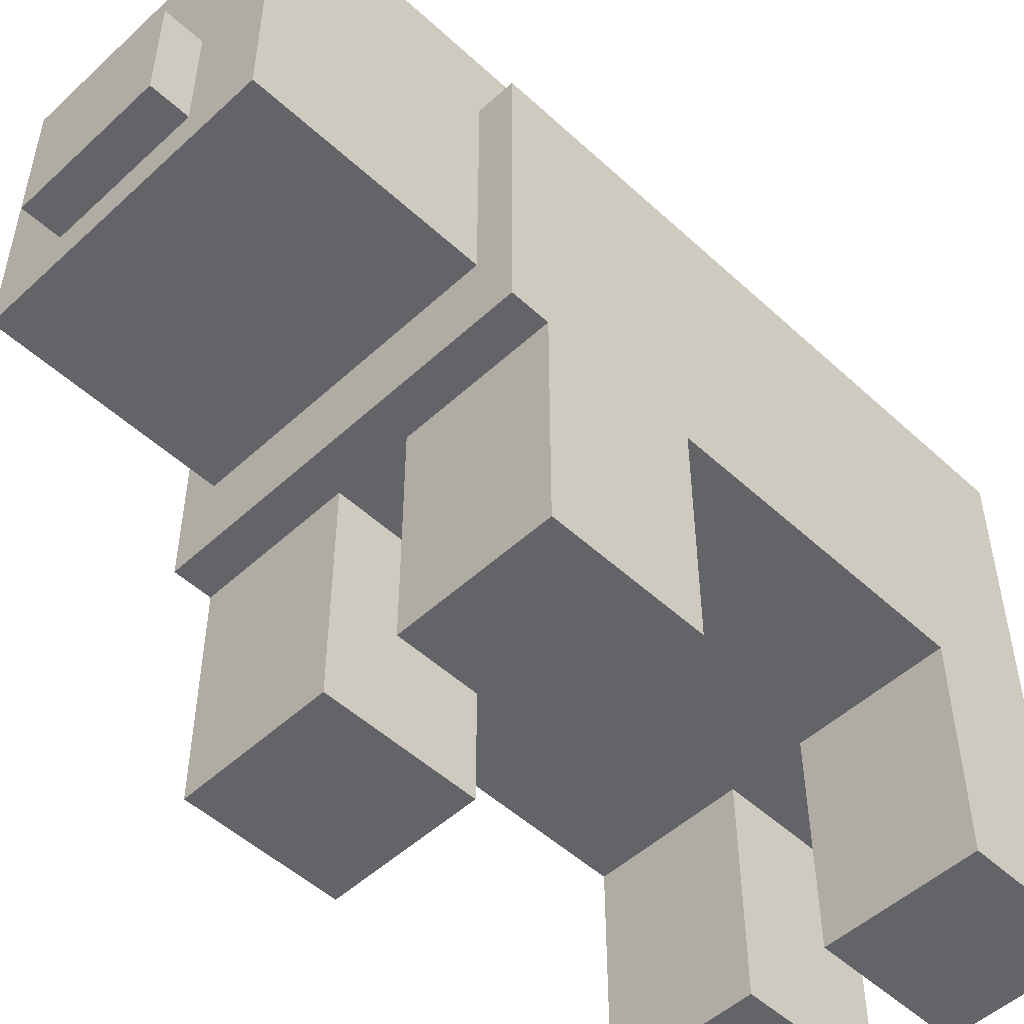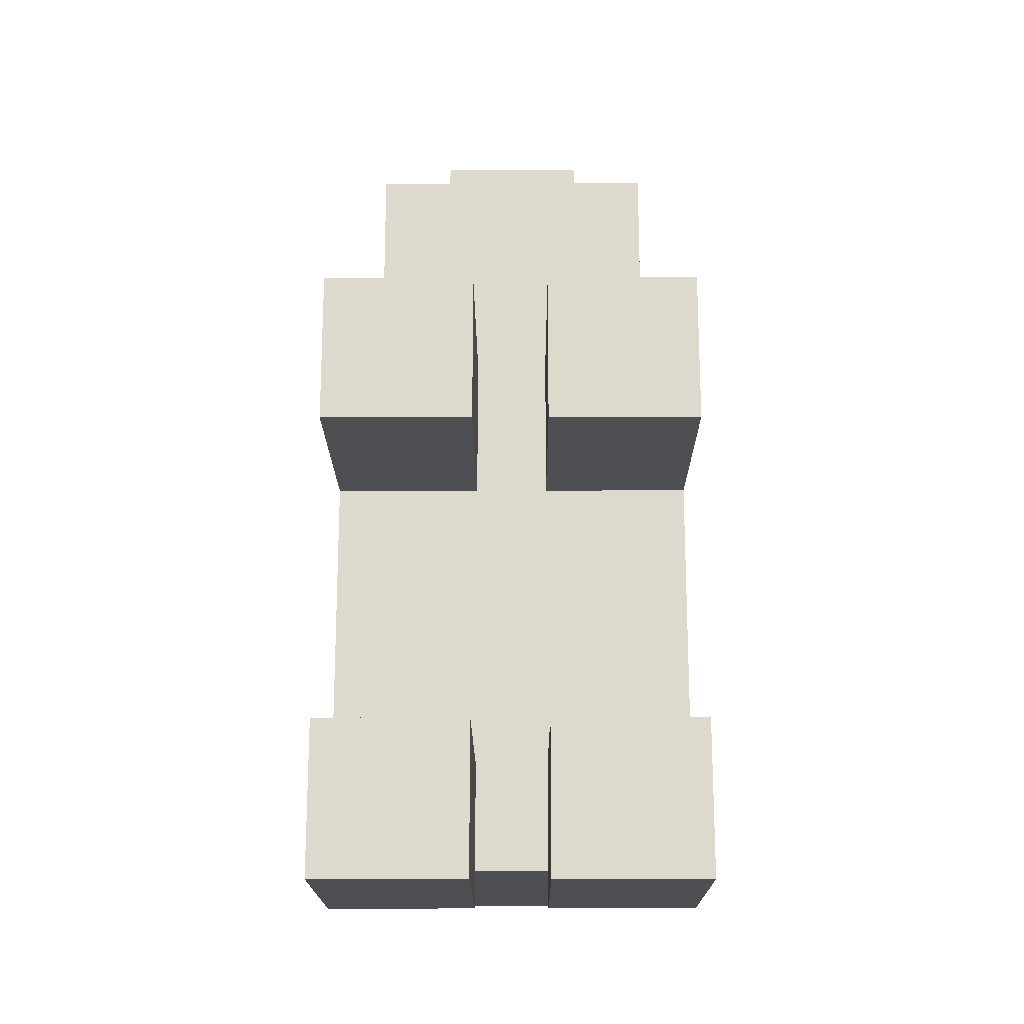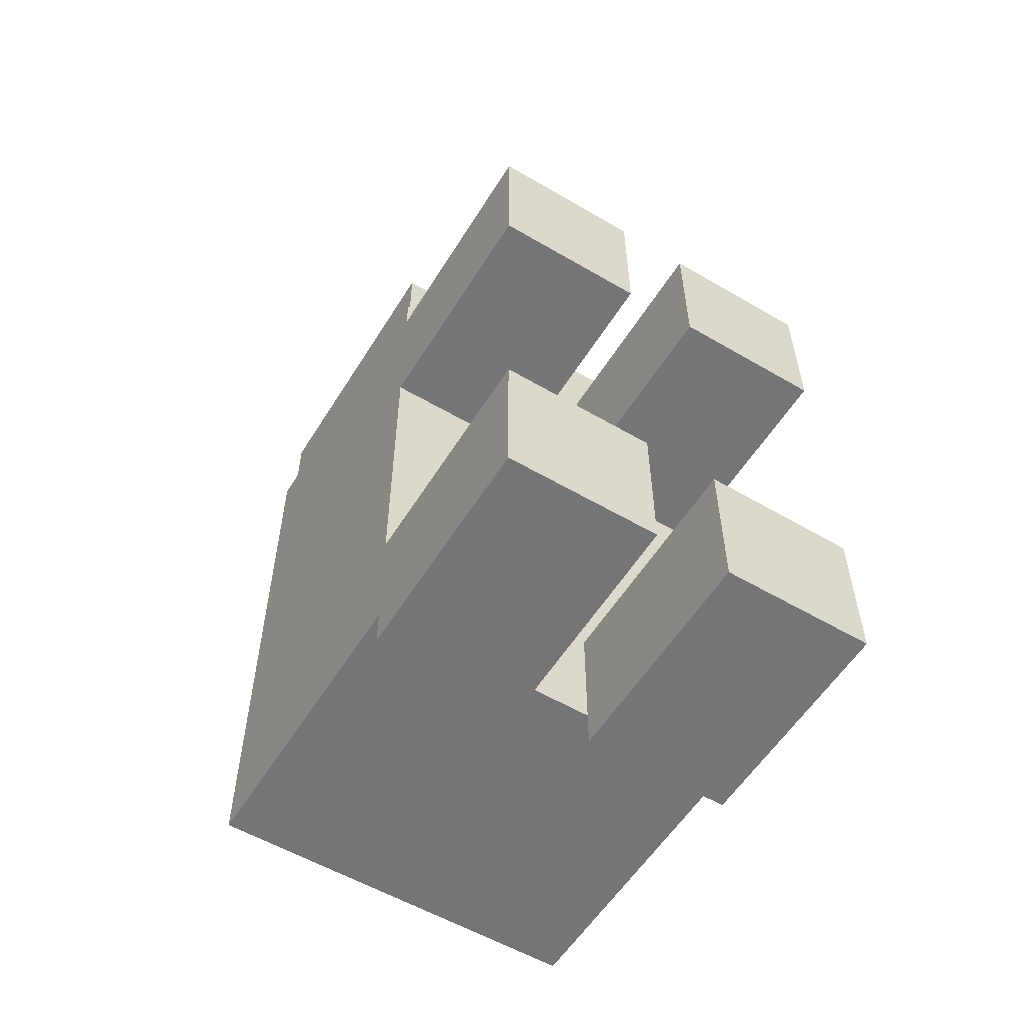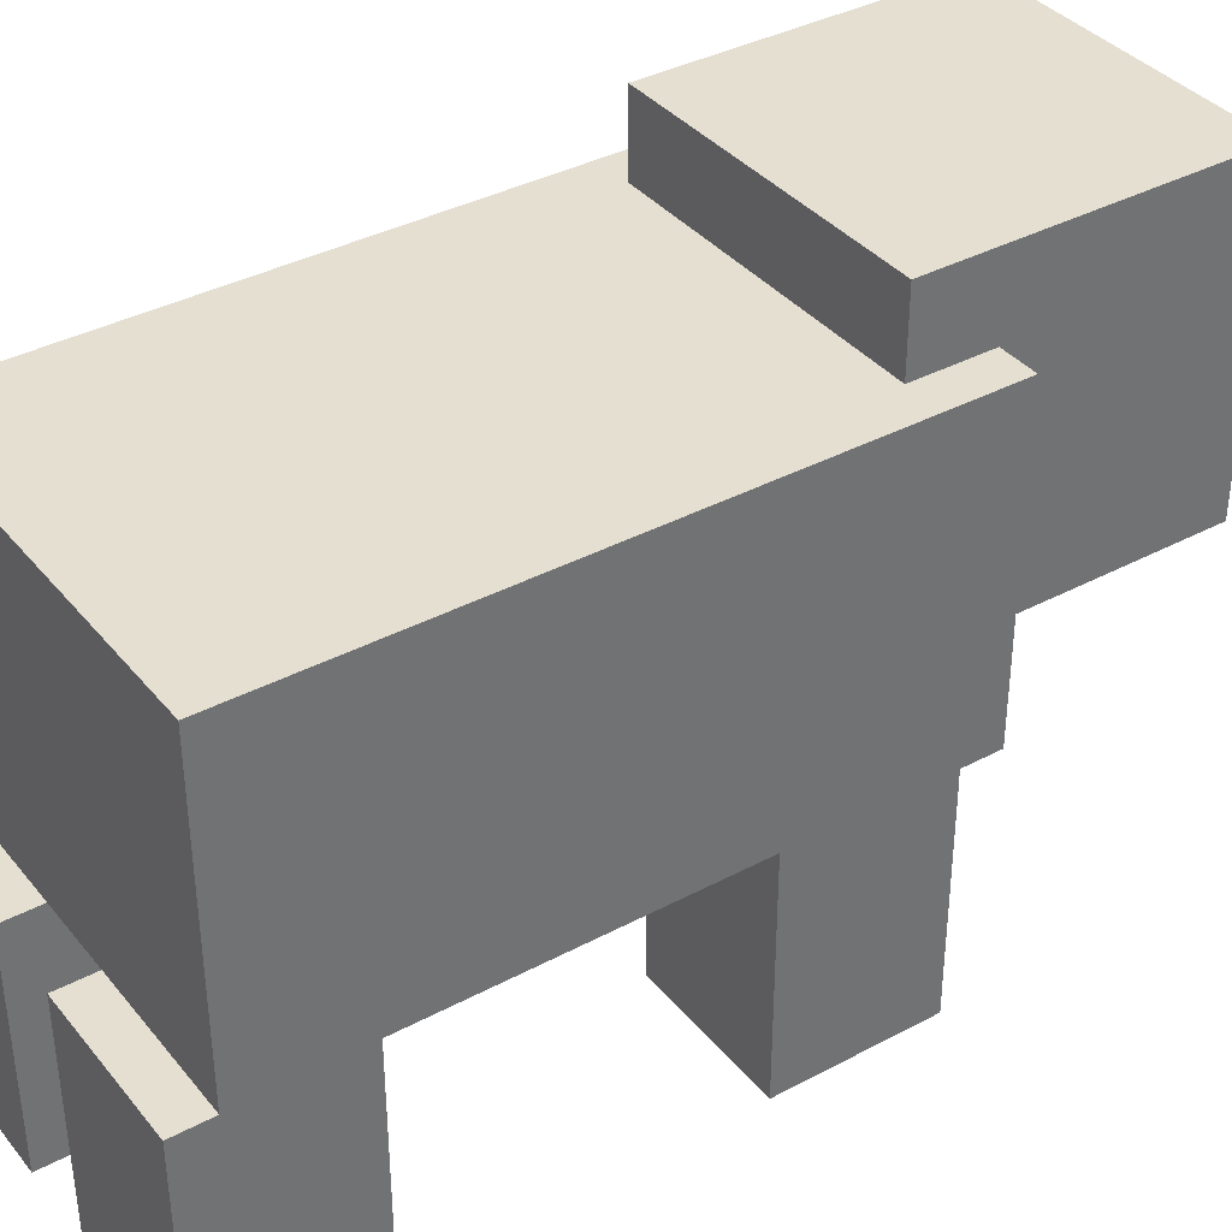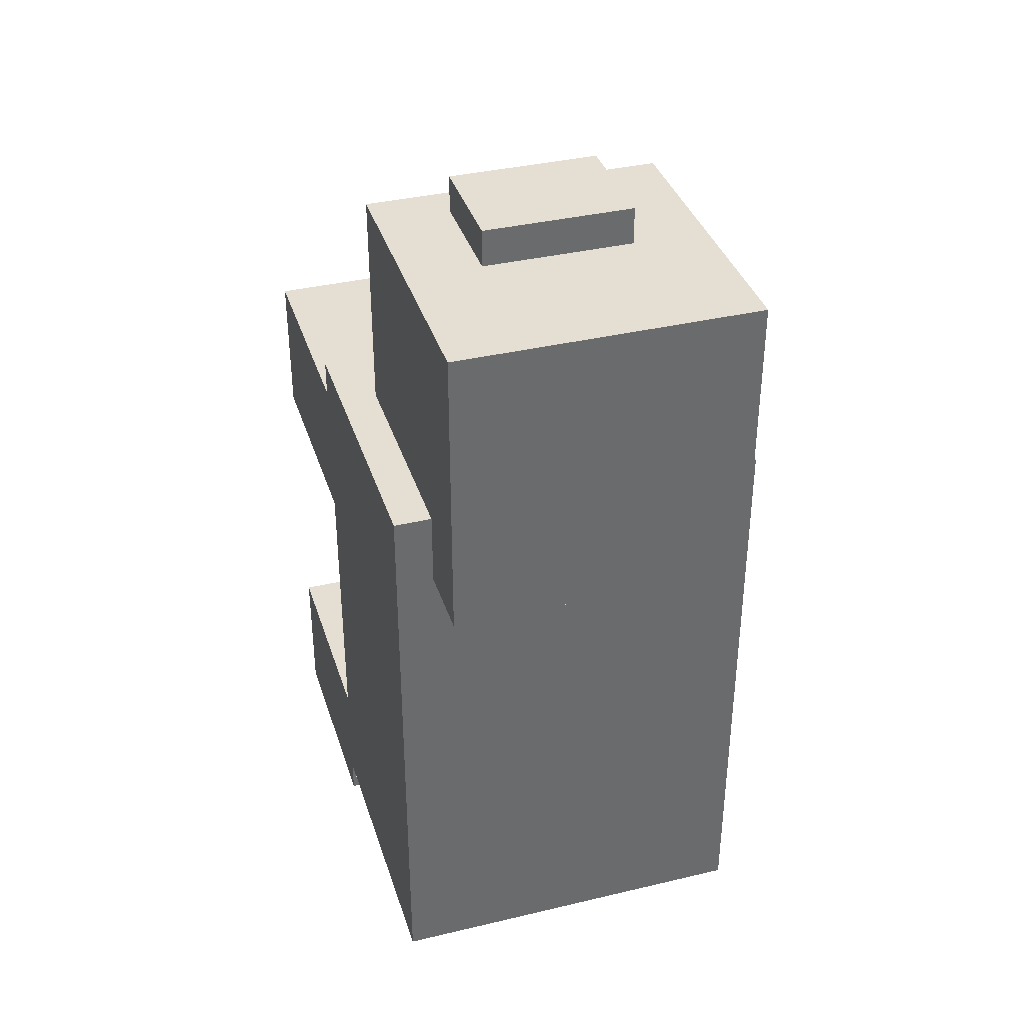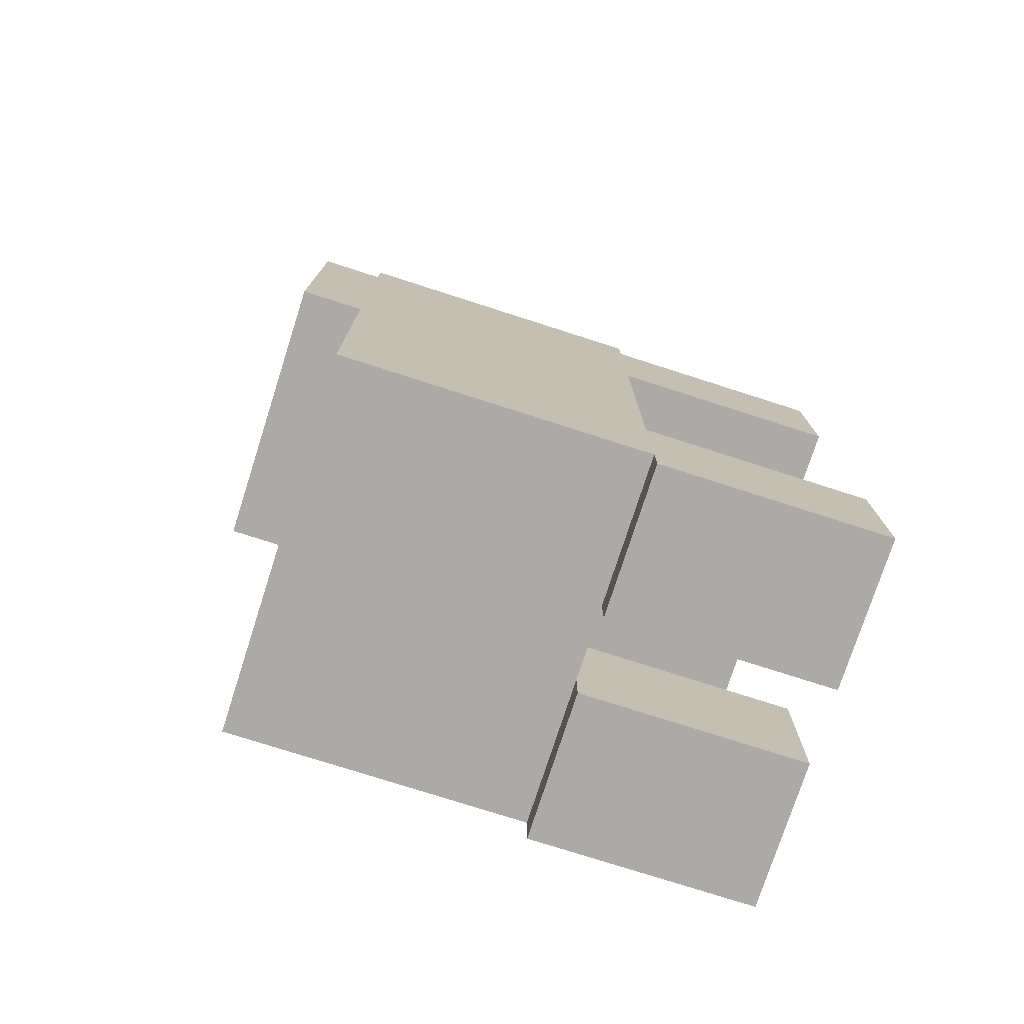
<metadata>
{"format":"obj","ext":"obj","renderer":"f3d","projection":"perspective","resolution":1024,"background":"white","views":[{"elev":-51.1,"azim":45.0,"up":"+Y"},{"elev":-18.1,"azim":0.3,"up":"+Z"},{"elev":-56.4,"azim":-31.5,"up":"+Z"},{"elev":37.3,"azim":-124.4,"up":"+Y"},{"elev":37.1,"azim":163.0,"up":"+Z"},{"elev":-76.1,"azim":-107.8,"up":"+Z"}]}
</metadata>
<code>
o Cube_Cube.002
v -0.317 0 0.1875
v -0.317 0.375 0.1875
v -0.06696 0 0.1875
v -0.06696 0.375 0.1875
v -0.317 0 0.4375
v -0.317 0.375 0.4375
v -0.06696 0 0.4375
v -0.06696 0.375 0.4375
f 1 2 4 3
f 3 4 8 7
f 7 8 6 5
f 5 6 2 1
f 3 7 5 1
f 8 4 2 6
o Cube.001_Cube.003
v 0.05804 0 0.1875
v 0.05804 0.375 0.1875
v 0.308 0 0.1875
v 0.308 0.375 0.1875
v 0.05804 0 0.4375
v 0.05804 0.375 0.4375
v 0.308 0 0.4375
v 0.308 0.375 0.4375
f 9 10 12 11
f 11 12 16 15
f 15 16 14 13
f 13 14 10 9
f 11 15 13 9
f 16 12 10 14
o Body_Cube.006
v -0.317 0.375 -0.5
v -0.317 0.875 -0.5
v 0.308 0.375 -0.5
v 0.308 0.875 -0.5
v -0.317 0.375 0.5
v -0.317 0.875 0.5
v 0.308 0.375 0.5
v 0.308 0.875 0.5
f 17 18 20 19
f 19 20 24 23
f 23 24 22 21
f 21 22 18 17
f 19 23 21 17
f 24 20 18 22
o Cube.002_Cube.007
v -0.317 0 -0.5625
v -0.317 0.375 -0.5625
v -0.06696 0 -0.5625
v -0.06696 0.375 -0.5625
v -0.317 0 -0.3125
v -0.317 0.375 -0.3125
v -0.06696 0 -0.3125
v -0.06696 0.375 -0.3125
f 25 26 28 27
f 27 28 32 31
f 31 32 30 29
f 29 30 26 25
f 27 31 29 25
f 32 28 26 30
o Cube.003_Cube.008
v 0.05804 0 -0.5625
v 0.05804 0.375 -0.5625
v 0.308 0 -0.5625
v 0.308 0.375 -0.5625
v 0.05804 0 -0.3125
v 0.05804 0.375 -0.3125
v 0.308 0 -0.3125
v 0.308 0.375 -0.3125
f 33 34 36 35
f 35 36 40 39
f 39 40 38 37
f 37 38 34 33
f 35 39 37 33
f 40 36 34 38
o Cube.004_Cube.009
v -0.2545 0.5 0.375
v -0.2545 1 0.375
v 0.2455 0.5 0.375
v 0.2455 1 0.375
v -0.2545 0.5 0.875
v -0.2545 1 0.875
v 0.2455 0.5 0.875
v 0.2455 1 0.875
f 41 42 44 43
f 43 44 48 47
f 47 48 46 45
f 45 46 42 41
f 43 47 45 41
f 48 44 42 46
o Cube.005_Cube.014
v -0.1295 0.5625 0.875
v -0.1295 0.75 0.875
v 0.1205 0.5625 0.875
v 0.1205 0.75 0.875
v -0.1295 0.5625 0.9375
v -0.1295 0.75 0.9375
v 0.1205 0.5625 0.9375
v 0.1205 0.75 0.9375
f 51 52 56 55
f 55 56 54 53
f 53 54 50 49
f 51 55 53 49
f 56 52 50 54

</code>
